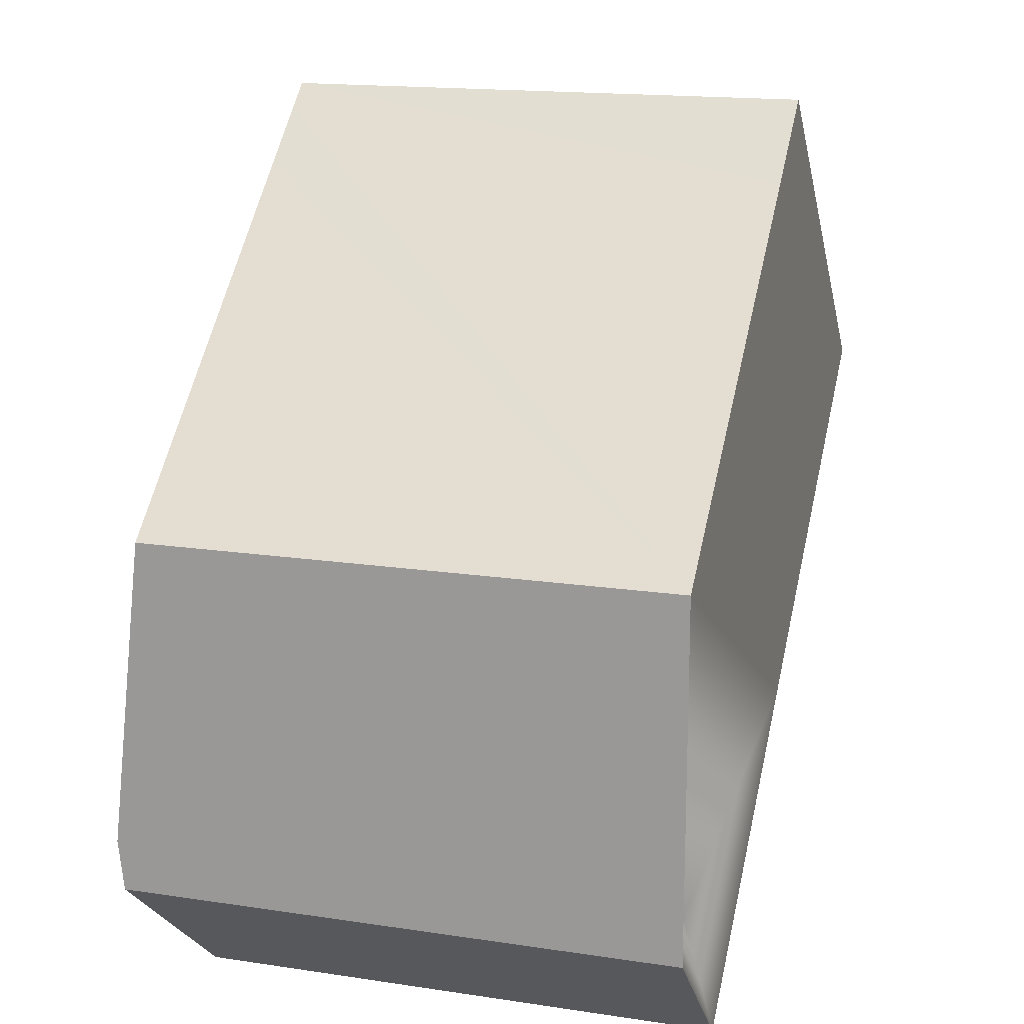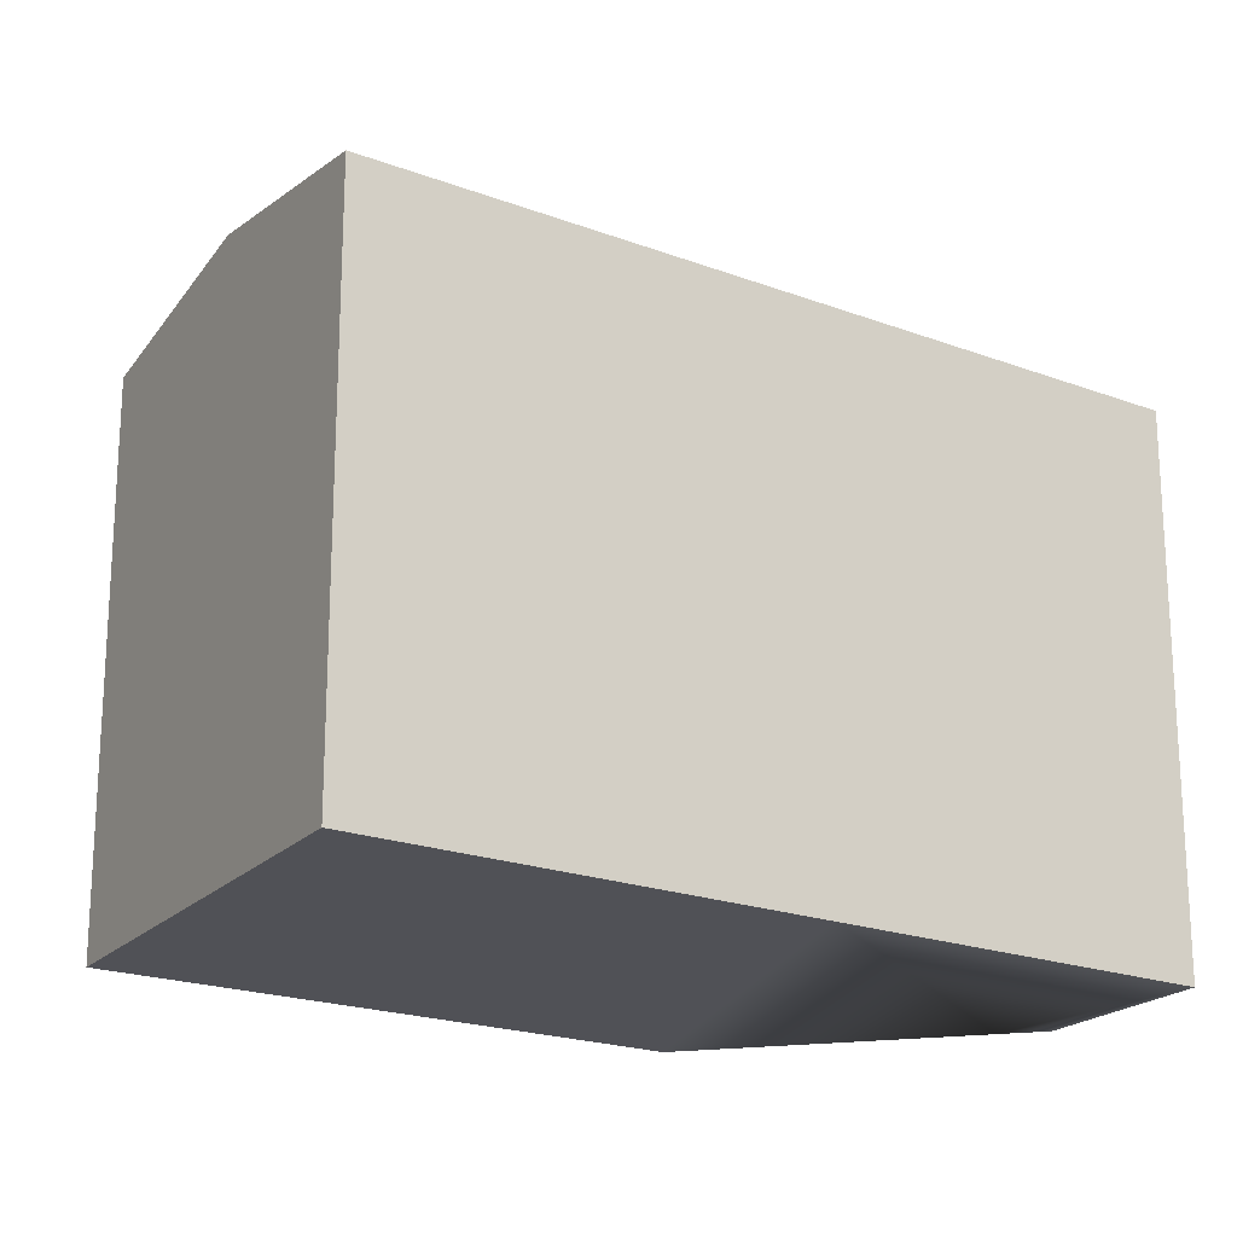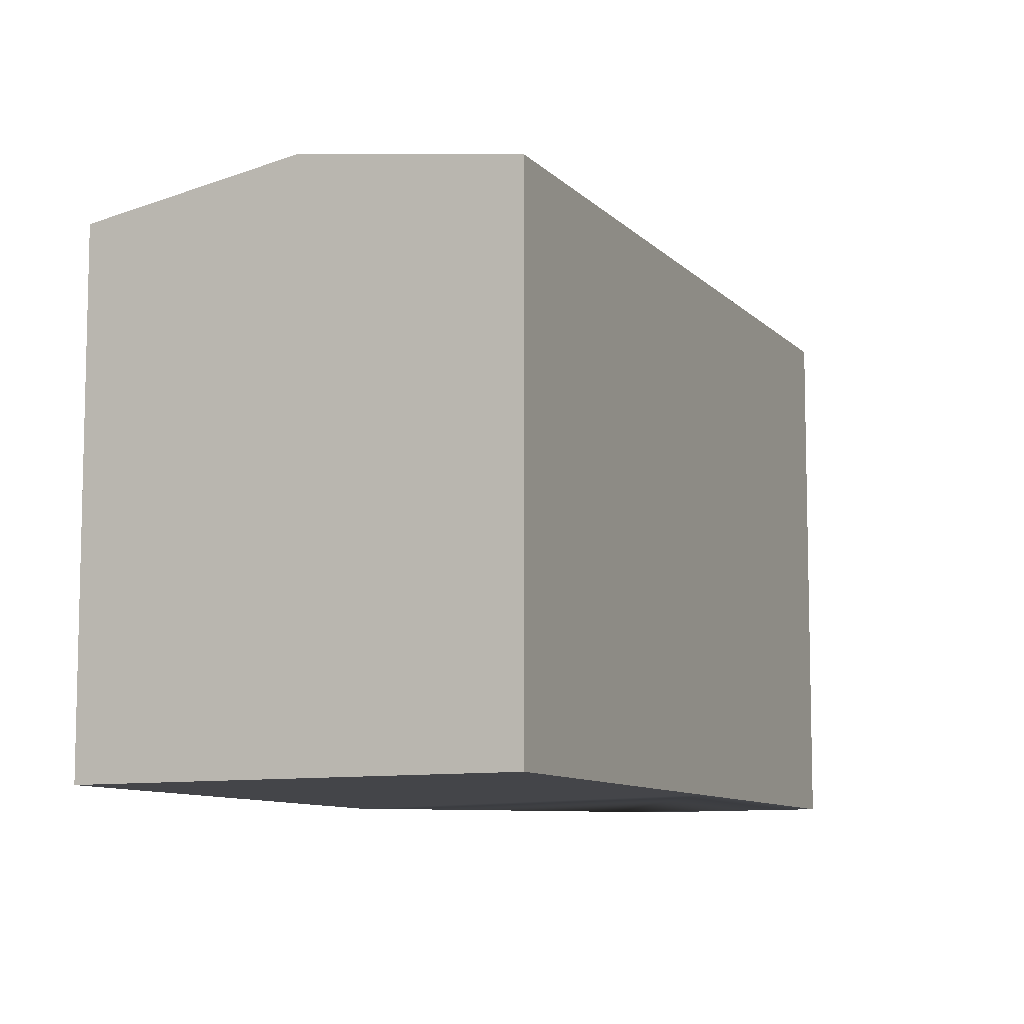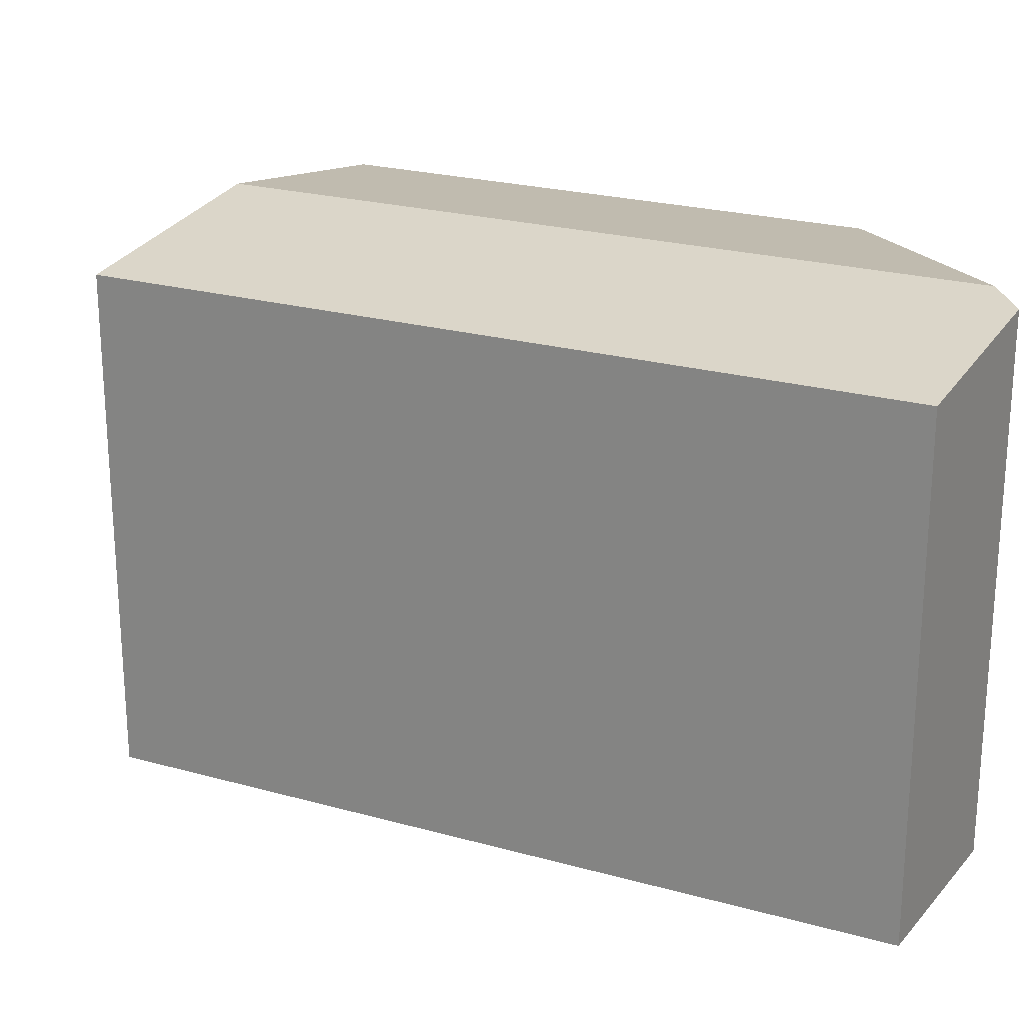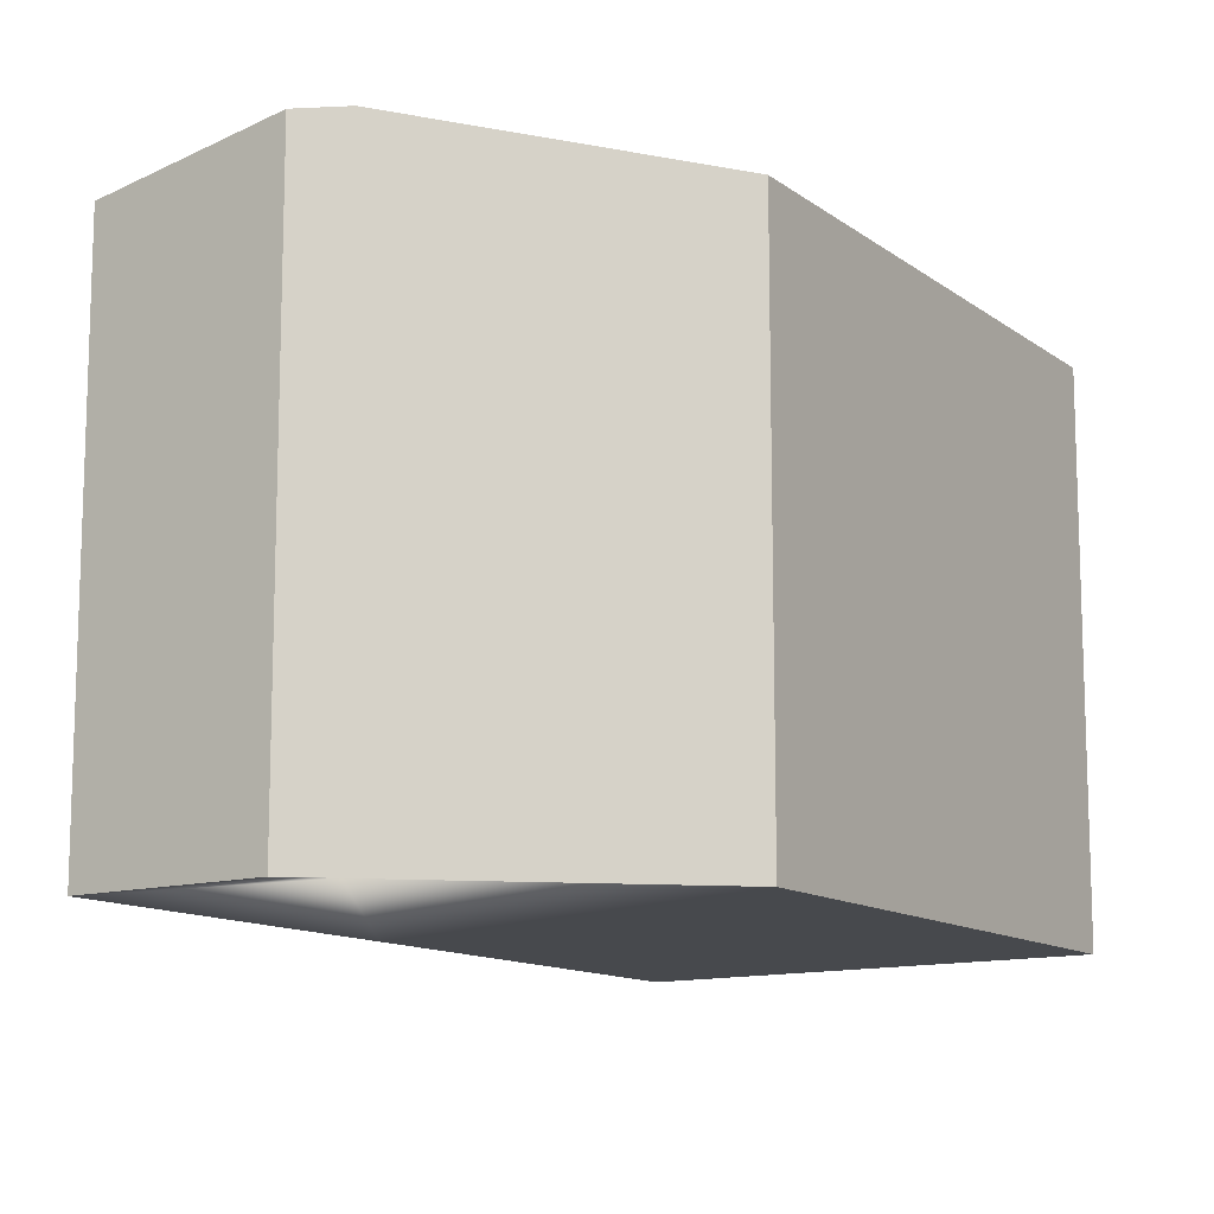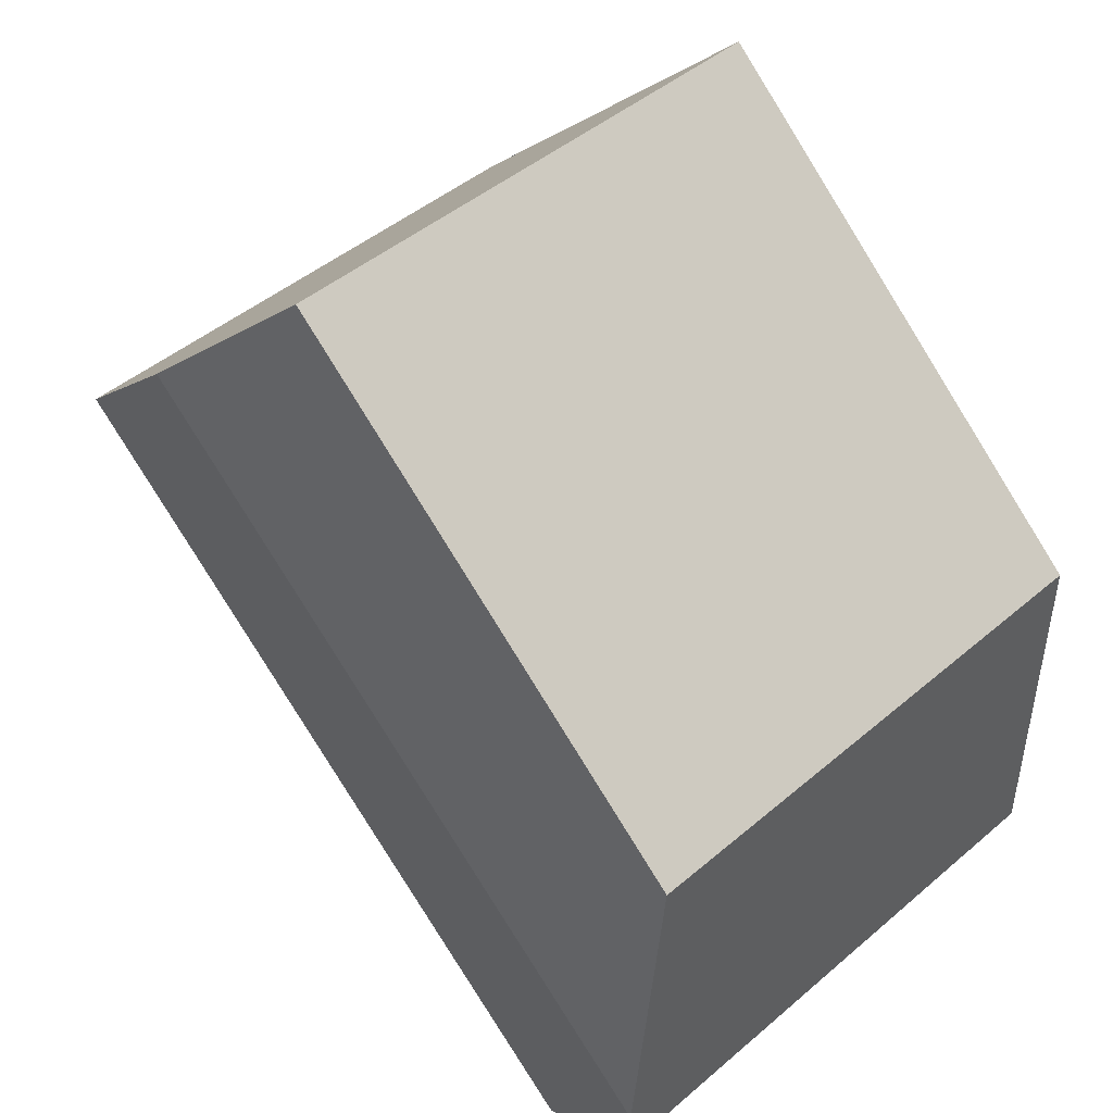
<metadata>
{"format":"obj","ext":"obj","renderer":"f3d","projection":"perspective","resolution":1024,"background":"white","views":[{"elev":16.3,"azim":-72.8,"up":"+Z"},{"elev":-20.3,"azim":104.4,"up":"+Y"},{"elev":-9.1,"azim":72.3,"up":"+Y"},{"elev":23.2,"azim":164.4,"up":"+Y"},{"elev":-12.2,"azim":-99.5,"up":"+Y"},{"elev":45.9,"azim":-134.3,"up":"+Z"}]}
</metadata>
<code>
v  18.41 13.41 11.15
v  0 14.08 1.255
v  15.09 14.08 14.35
v  19.28 13.23 10.31
v  16.45 13.23 7.852
v  10.73 13.23 2.891
v  8.49 13.23 0.946
v  3.479 13.23 -3.401
v  0 13.94 8.538e-16
v  2.623 13.4 -2.565
v  0 13.23 8.912
v  8.833 13.23 16.6
v  10.27 13.23 17.85
v  10.9 13.23 18.4
v  0 0 0
v  0 -5.457e-16 8.912
v  0 -7.685e-17 1.255
v  8.833 -1.016e-15 16.6
v  10.9 -1.126e-15 18.4
v  10.27 -1.093e-15 17.85
v  15.09 -8.787e-16 14.35
v  19.28 -6.313e-16 10.31
v  18.41 -6.827e-16 11.15
v  2.623 1.571e-16 -2.565
v  3.479 2.083e-16 -3.401
v  16.45 -4.808e-16 7.852
v  10.73 -1.77e-16 2.891
v  8.49 -5.793e-17 0.946
g defaultobject
f 1 2 3
f 2 1 4
f 2 4 5
f 2 5 6
f 2 6 7
f 2 7 8
f 2 8 9
f 9 8 10
f 11 3 2
f 3 11 12
f 3 12 13
f 3 13 14
f 9 11 2
f 11 9 15
f 11 15 16
f 16 15 17
f 16 12 11
f 12 16 13
f 13 16 18
f 13 18 14
f 14 18 19
f 19 18 20
f 19 3 14
f 3 19 1
f 1 19 4
f 4 19 21
f 4 21 22
f 22 21 23
f 10 15 9
f 15 10 8
f 15 8 24
f 24 8 25
f 22 5 4
f 5 22 6
f 6 22 7
f 7 22 8
f 8 22 26
f 8 26 27
f 8 27 25
f 25 27 28
f 20 21 19
f 21 20 18
f 21 18 16
f 21 16 23
f 23 16 22
f 22 16 26
f 26 16 27
f 27 16 17
f 27 17 28
f 28 17 25
f 25 17 15
f 25 15 24

</code>
